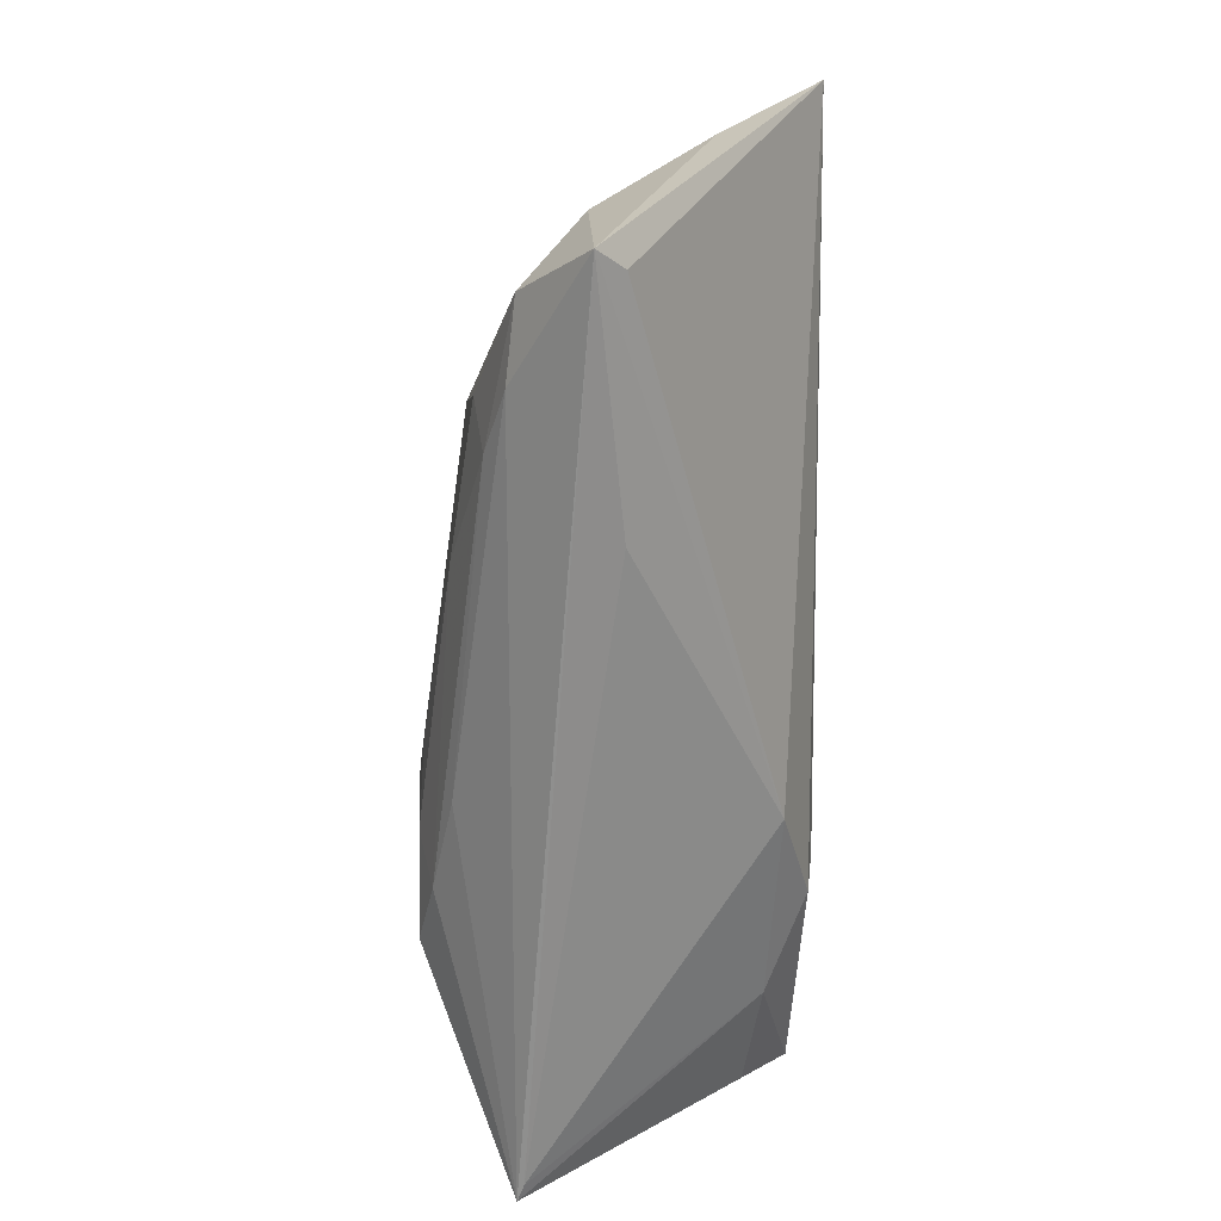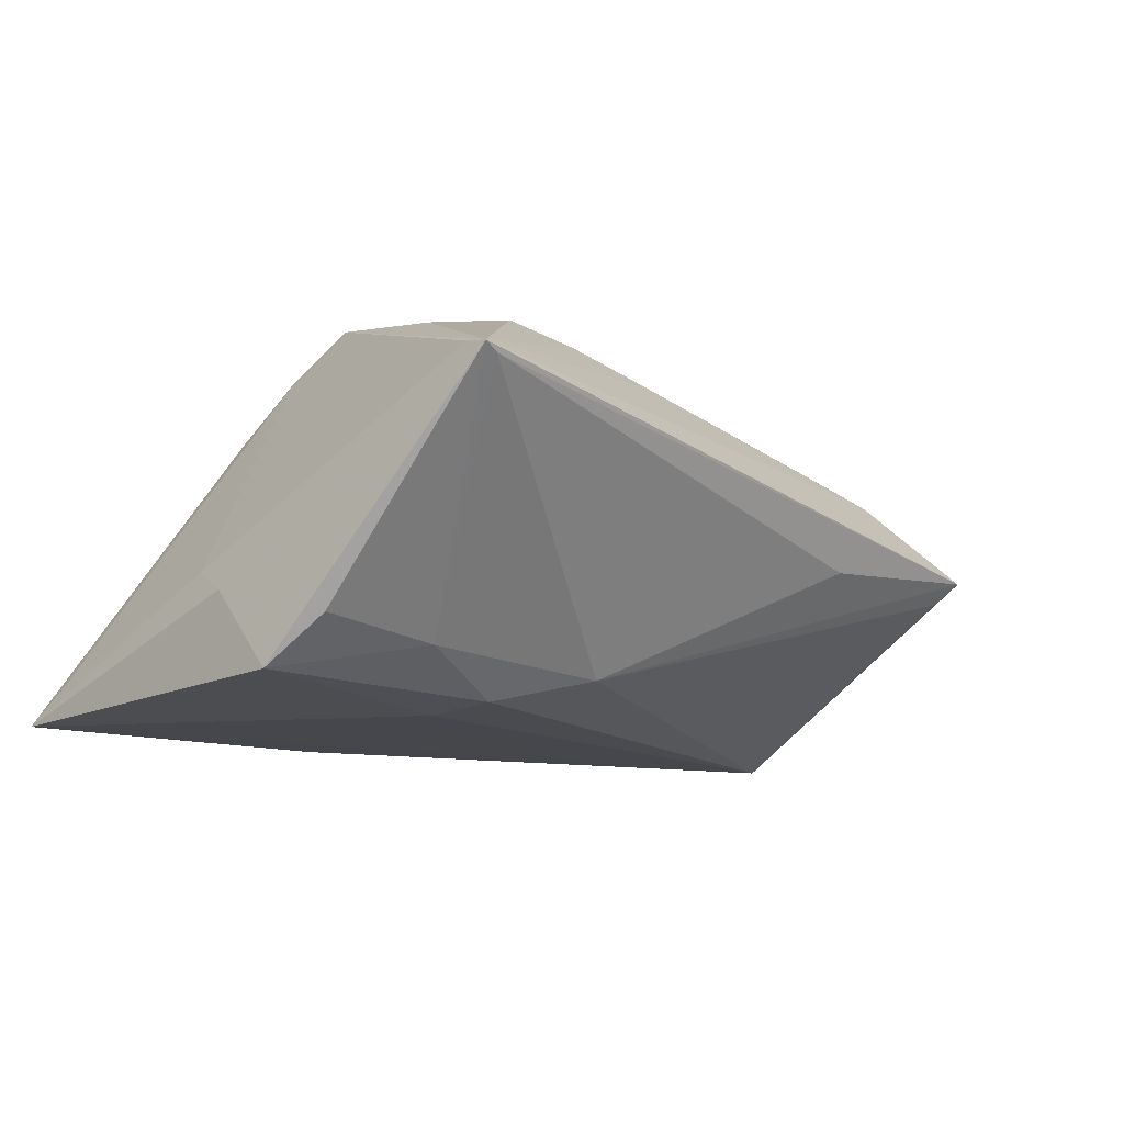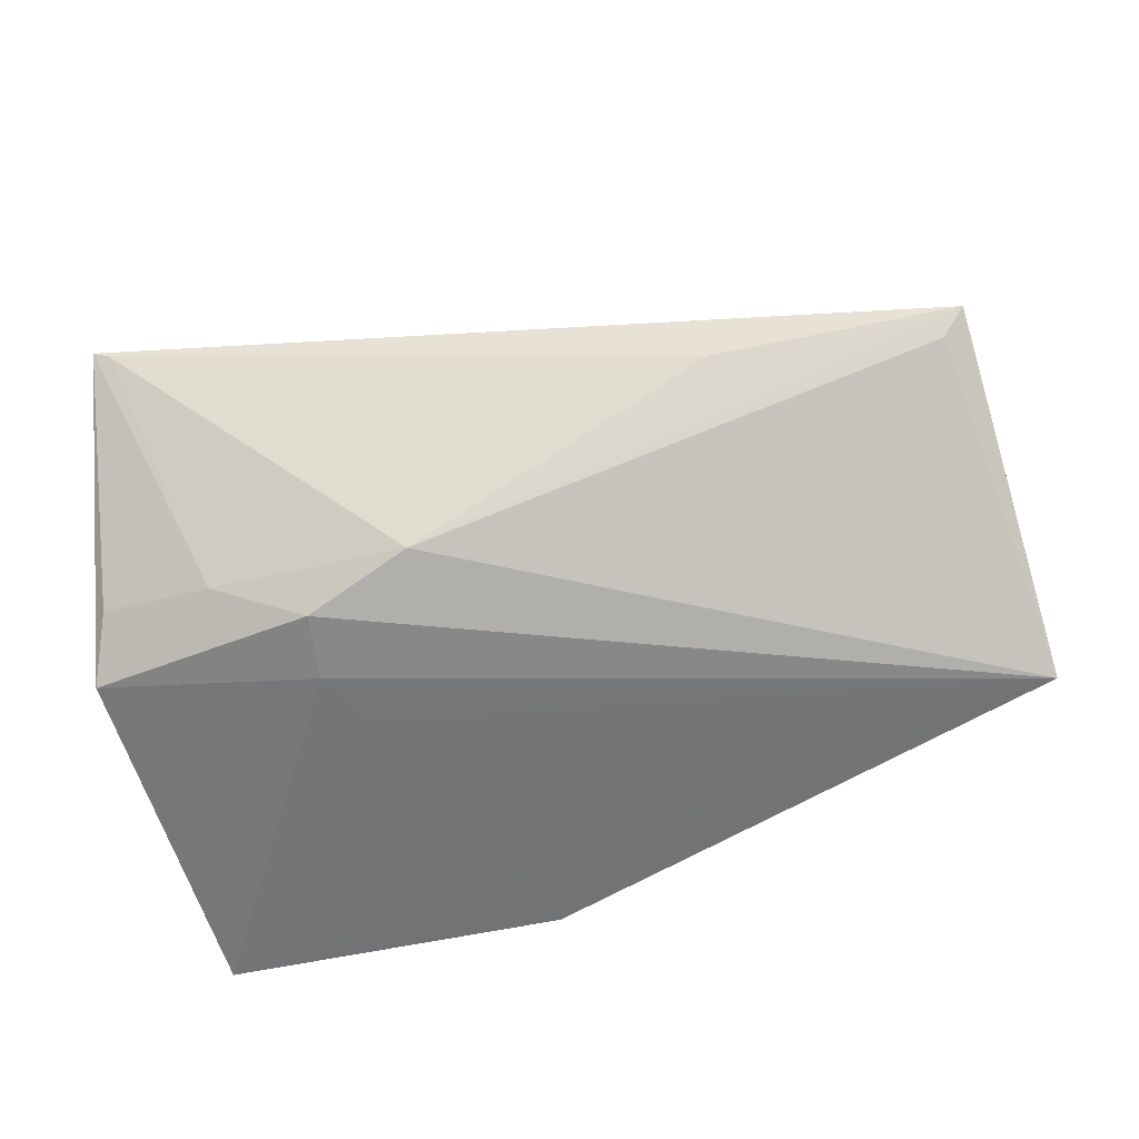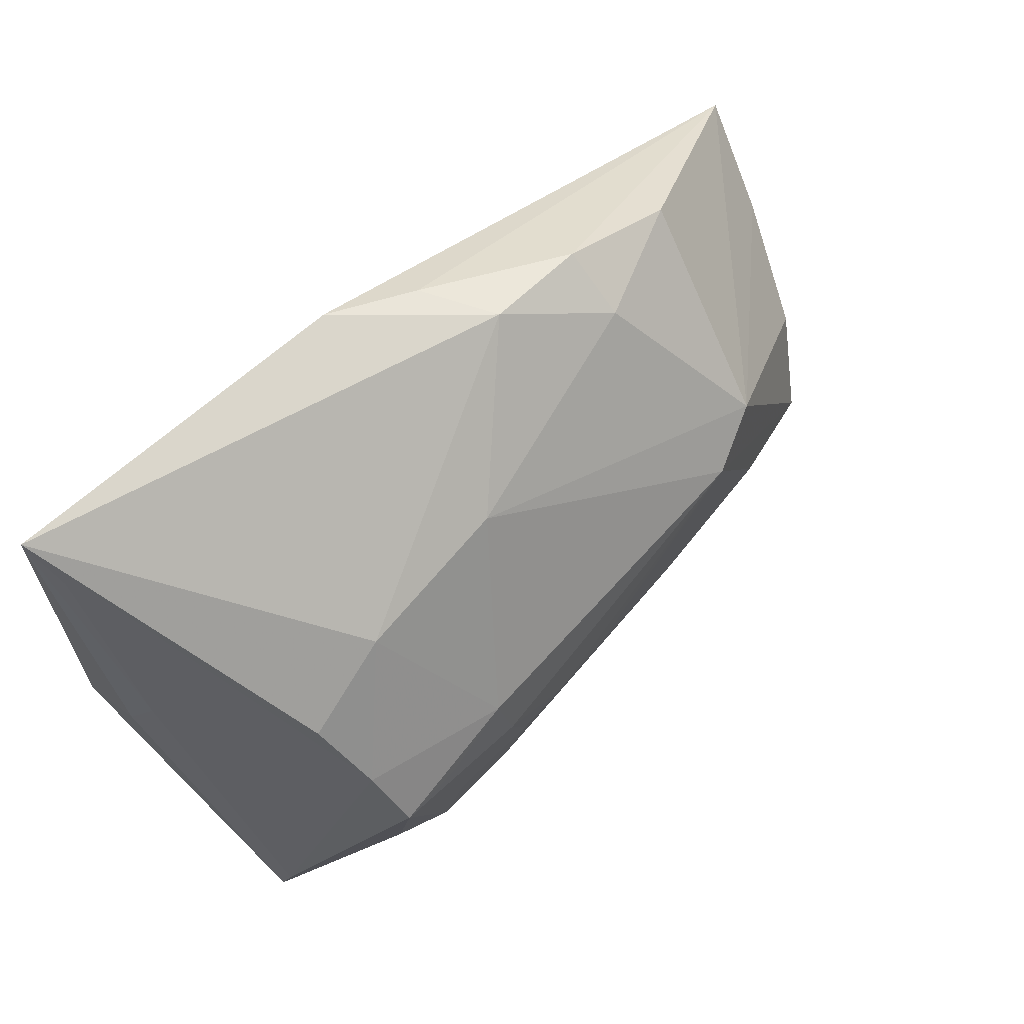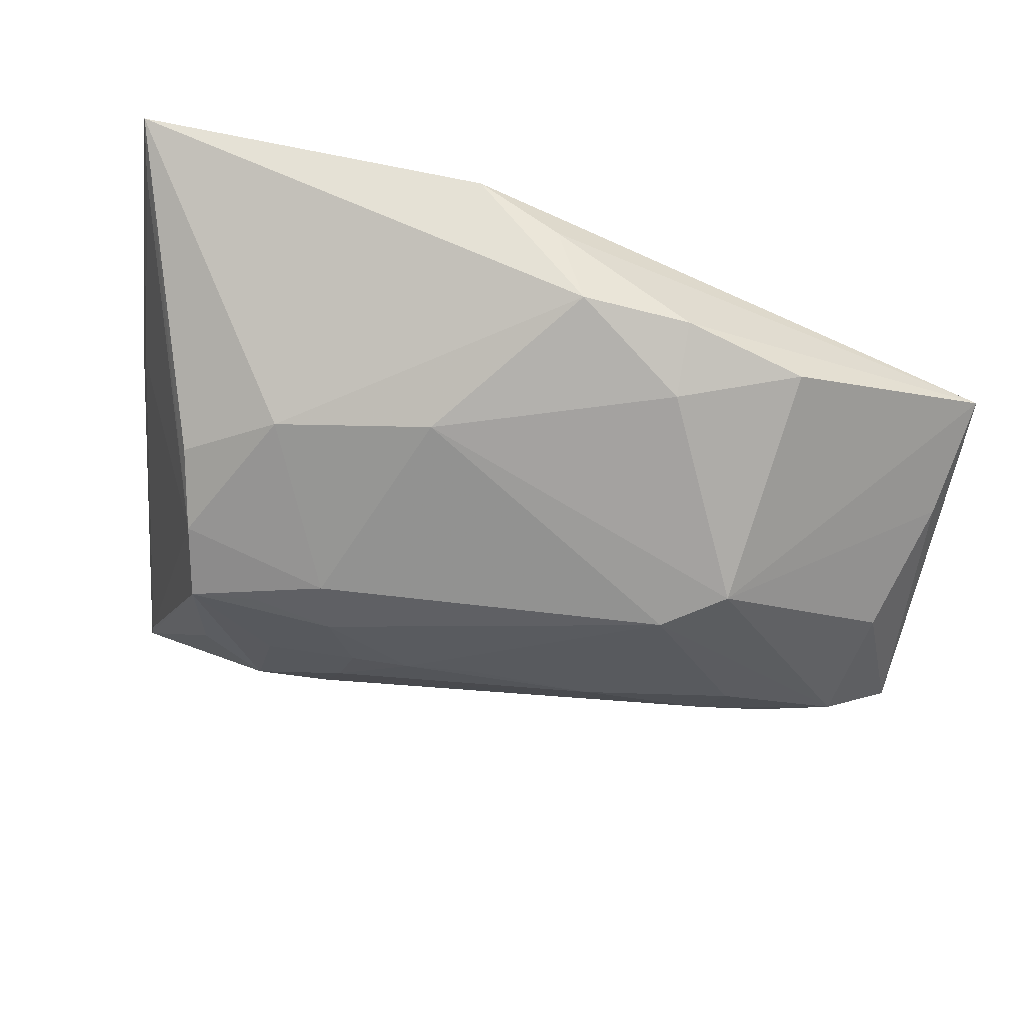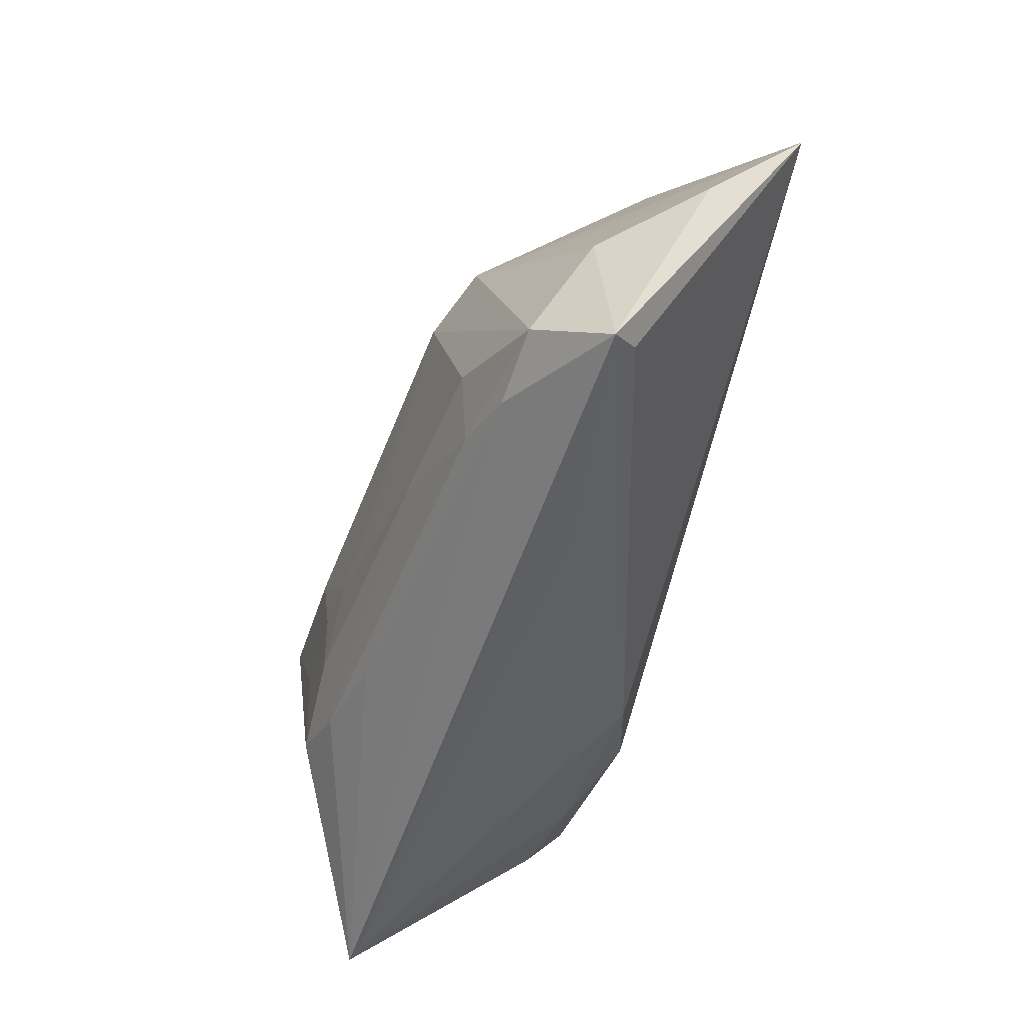
<metadata>
{"format":"obj","ext":"obj","renderer":"f3d","projection":"perspective","resolution":1024,"background":"white","views":[{"elev":-59.7,"azim":90.6,"up":"+Y"},{"elev":-10.6,"azim":-47.5,"up":"+Z"},{"elev":-56.3,"azim":12.7,"up":"+Z"},{"elev":69.8,"azim":-40.9,"up":"+Y"},{"elev":58.1,"azim":14.0,"up":"+Y"},{"elev":-45.1,"azim":77.1,"up":"+Y"}]}
</metadata>
<code>
v -0.0201 -0.001264 0.02335
v 0.03593 0.02977 -0.01119
v -0.02993 -0.0155 -0.02324
v -0.01742 -0.01009 0.02286
v 0.0526 -0.006024 0.001852
v 0.0313 -0.02088 0.01304
v -0.05999 -0.009568 -0.02162
v 0.02094 0.0305 -0.00361
v 0.006871 0.03858 -0.01035
v -0.01984 -0.01637 0.02257
v 0.05688 -0.02734 0.0009824
v -0.03072 -0.006528 -0.02424
v 0.03461 -0.01343 0.0143
v -0.05634 0.006949 -0.008126
v -0.03999 -0.01481 0.02212
v -0.02116 0.005971 0.02163
v -0.03226 -0.02093 0.02288
v 0.04918 -0.01971 0.009176
v -0.05581 -0.04012 0.01143
v -0.05871 0.0004934 -0.01128
v 0.05369 -0.02519 -0.002242
v -0.057 0.04012 -0.0243
v -0.03042 0.002123 0.02341
v 0.05745 0.003574 -0.01213
v 0.0153 -0.01522 0.01752
v 0.02442 0.006619 0.01642
v 0.001235 0.03869 -0.01965
v -0.02594 0.001888 -0.0243
v -0.04242 -0.01893 -0.01799
v -0.05568 0.0344 -0.01902
v -0.0006796 -0.01115 0.02031
v -0.01599 -0.02042 -0.01977
v -0.009348 0.02641 0.00592
v -0.05372 -0.03973 0.01056
v -0.05468 -0.03603 0.01235
v 0.02057 0.03561 -0.01183
v -0.02319 -0.02336 0.02072
v -0.01044 -0.02453 0.01789
v -0.03914 0.001348 0.0243
v -0.01026 0.04012 -0.02418
v -0.009772 -0.01094 0.0218
v 0.03245 0.01009 0.01229
v 0.03969 -0.02272 0.01039
v 0.02444 -0.029 -0.001858
v -0.03008 0.02336 0.00845
v -0.04254 0.01689 0.01132
v -0.05748 -0.017 -0.01566
v 0.05999 0.01379 -0.0243
v -0.04048 0.009435 0.01885
v -0.02953 -0.01094 0.02342
f 28 22 48
f 9 22 45
f 7 19 20
f 20 22 7
f 48 21 32
f 48 22 40
f 22 9 40
f 14 20 19
f 22 20 14
f 45 22 46
f 7 22 12
f 22 28 12
f 12 28 48
f 48 40 27
f 27 40 9
f 42 2 8
f 48 2 42
f 19 39 35
f 35 14 19
f 22 14 30
f 48 32 3
f 3 12 48
f 7 12 3
f 3 29 7
f 32 29 3
f 47 19 7
f 7 29 47
f 47 29 19
f 32 44 34
f 19 29 34
f 34 29 32
f 9 8 36
f 8 2 36
f 36 27 9
f 48 27 36
f 36 2 48
f 33 42 8
f 45 16 33
f 33 9 45
f 33 8 9
f 45 46 49
f 49 30 14
f 49 46 22
f 22 30 49
f 49 16 45
f 39 16 49
f 49 35 39
f 14 35 49
f 15 39 19
f 19 17 15
f 15 17 39
f 26 18 42
f 42 33 26
f 26 33 16
f 48 42 24
f 19 34 11
f 11 34 44
f 11 32 21
f 11 44 32
f 11 21 48
f 48 24 11
f 37 38 6
f 37 17 19
f 19 38 37
f 6 18 13
f 18 26 13
f 6 38 43
f 43 18 6
f 43 11 18
f 19 11 43
f 43 38 19
f 18 11 5
f 5 11 24
f 42 18 5
f 5 24 42
f 23 16 39
f 39 17 50
f 31 13 26
f 26 41 31
f 1 41 26
f 1 26 16
f 16 23 1
f 1 23 39
f 39 50 1
f 17 37 10
f 10 50 17
f 25 31 41
f 41 10 25
f 13 31 25
f 6 13 25
f 25 37 6
f 25 10 37
f 41 1 4
f 4 10 41
f 4 1 50
f 50 10 4

</code>
